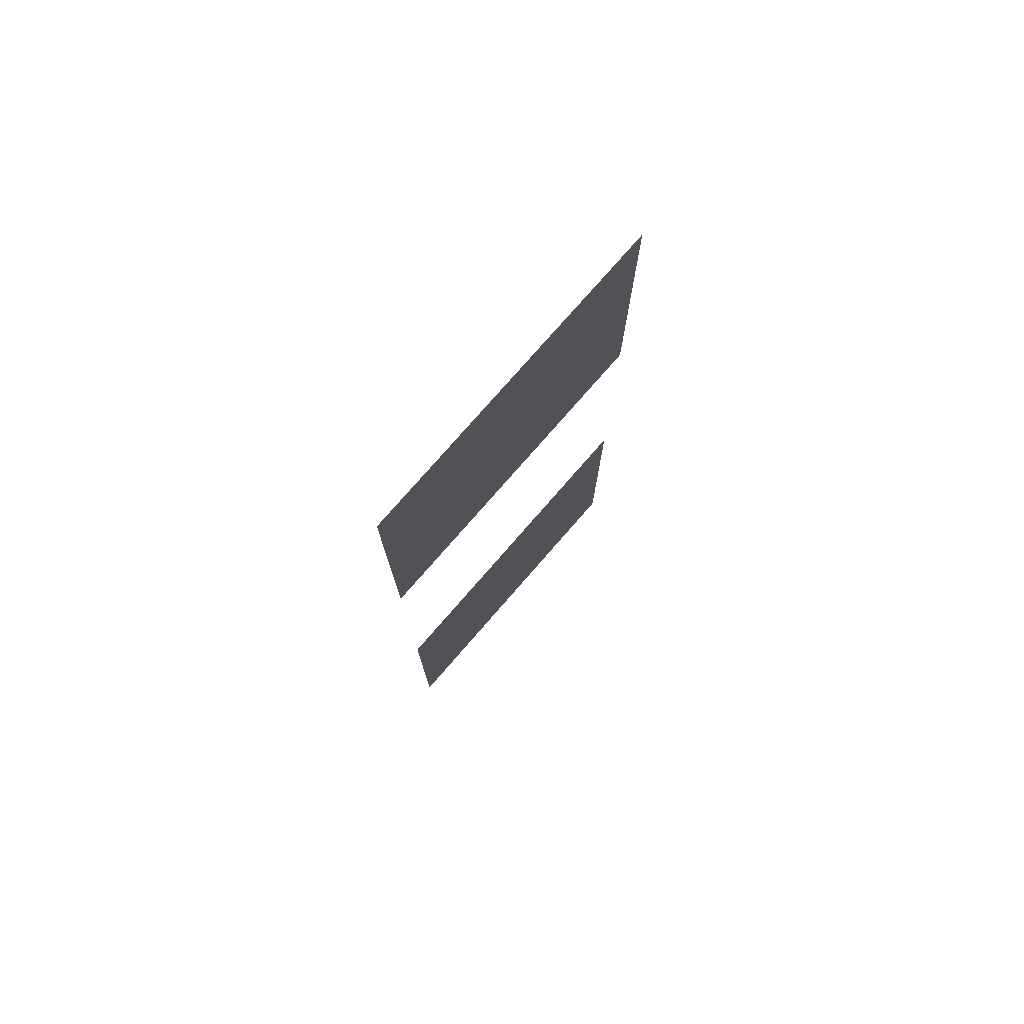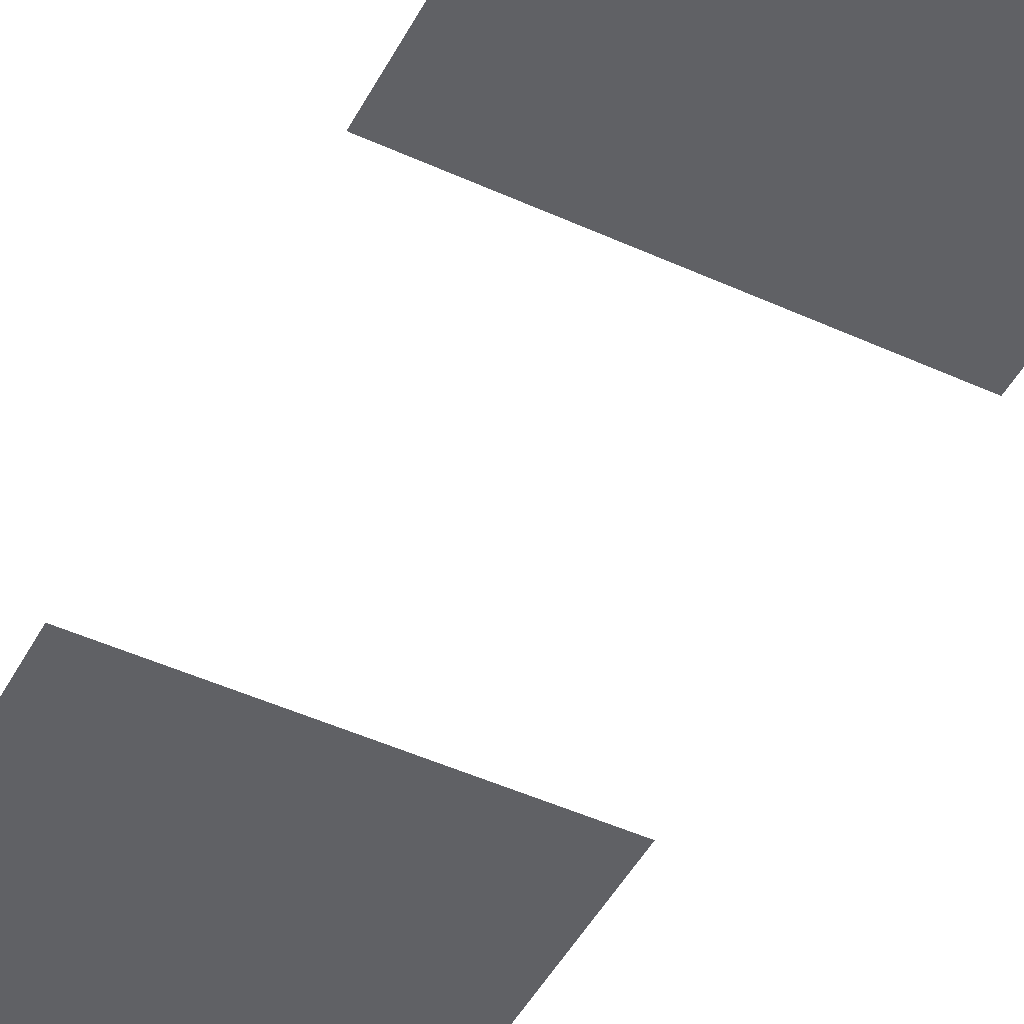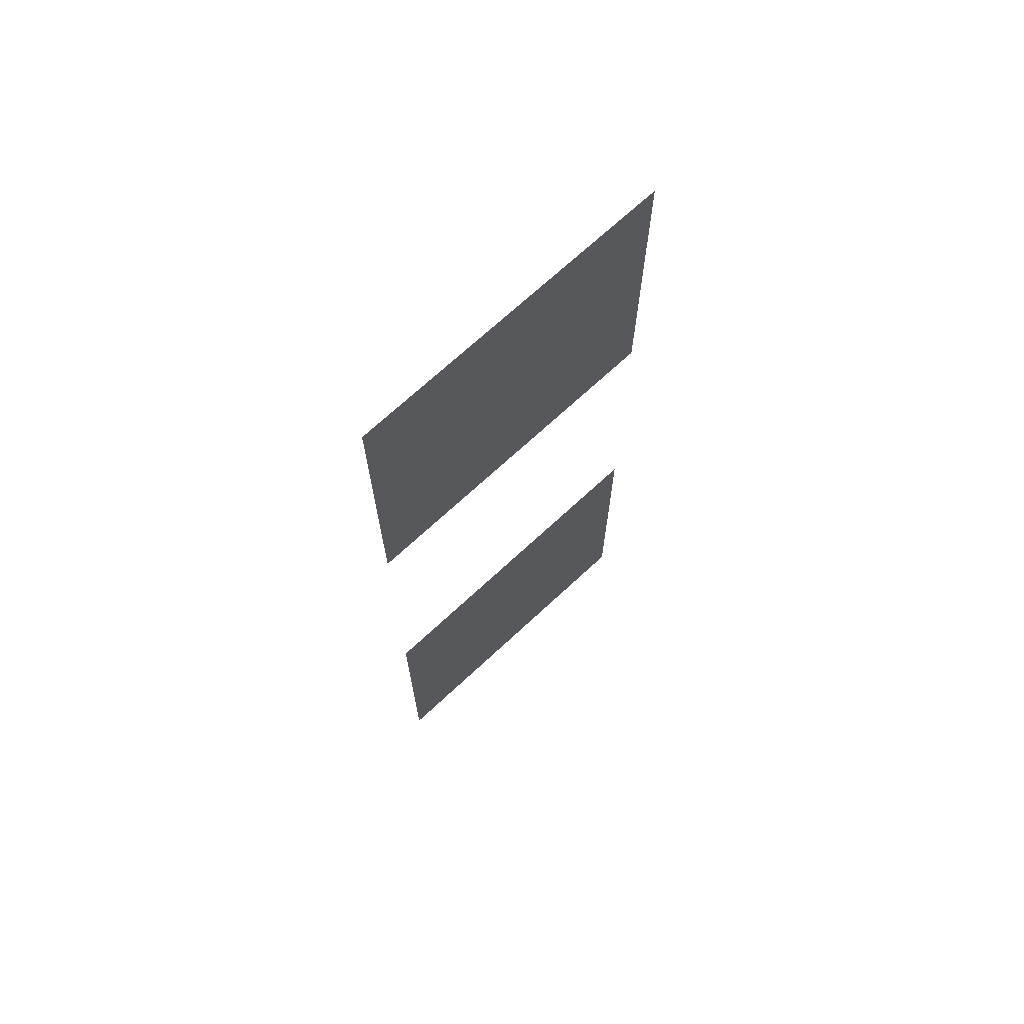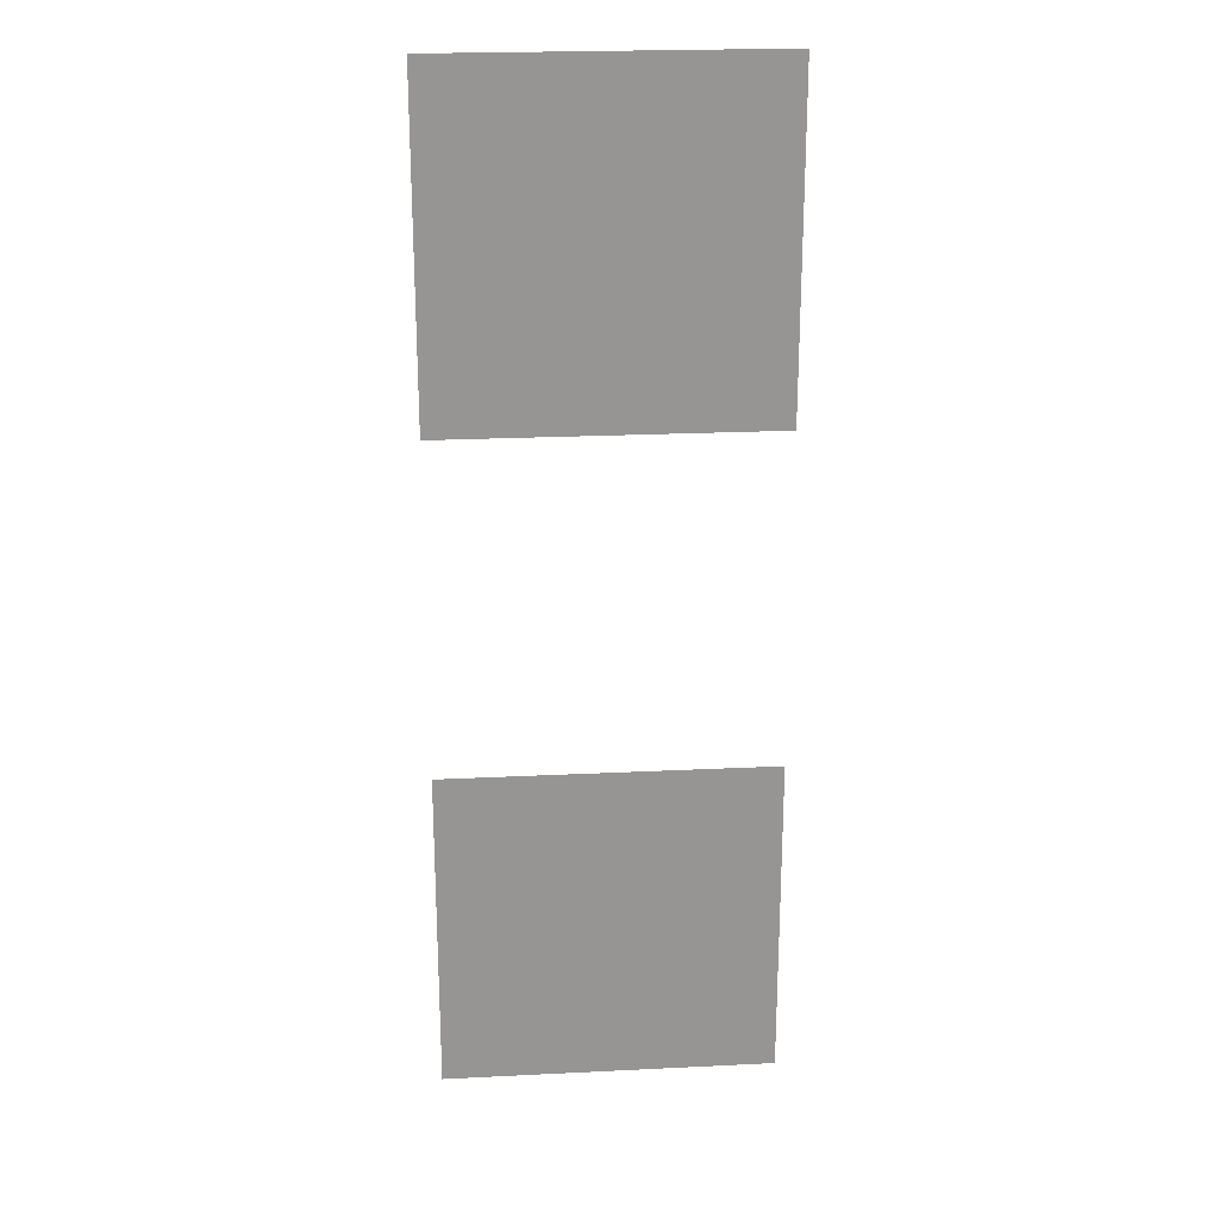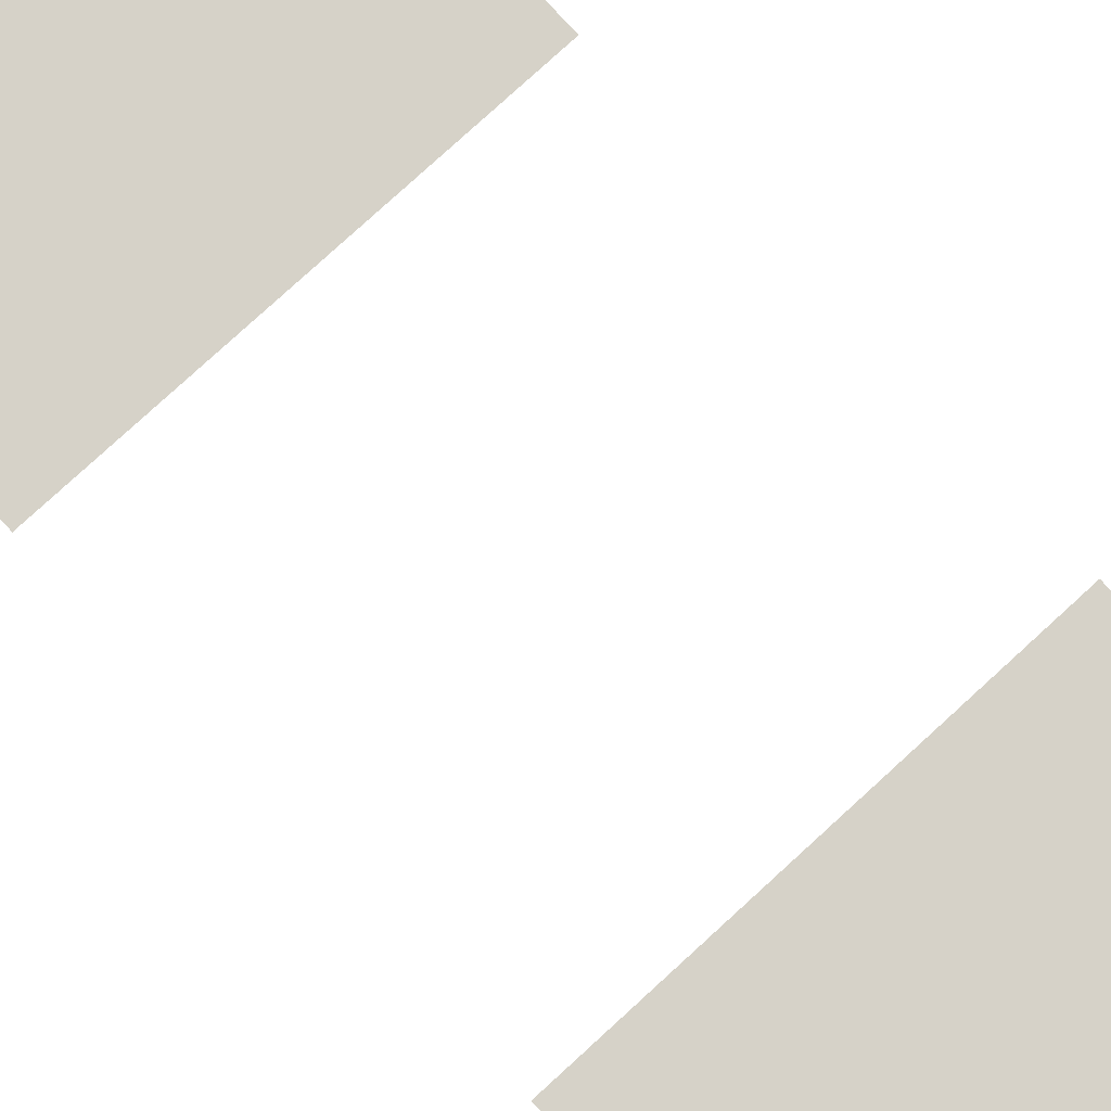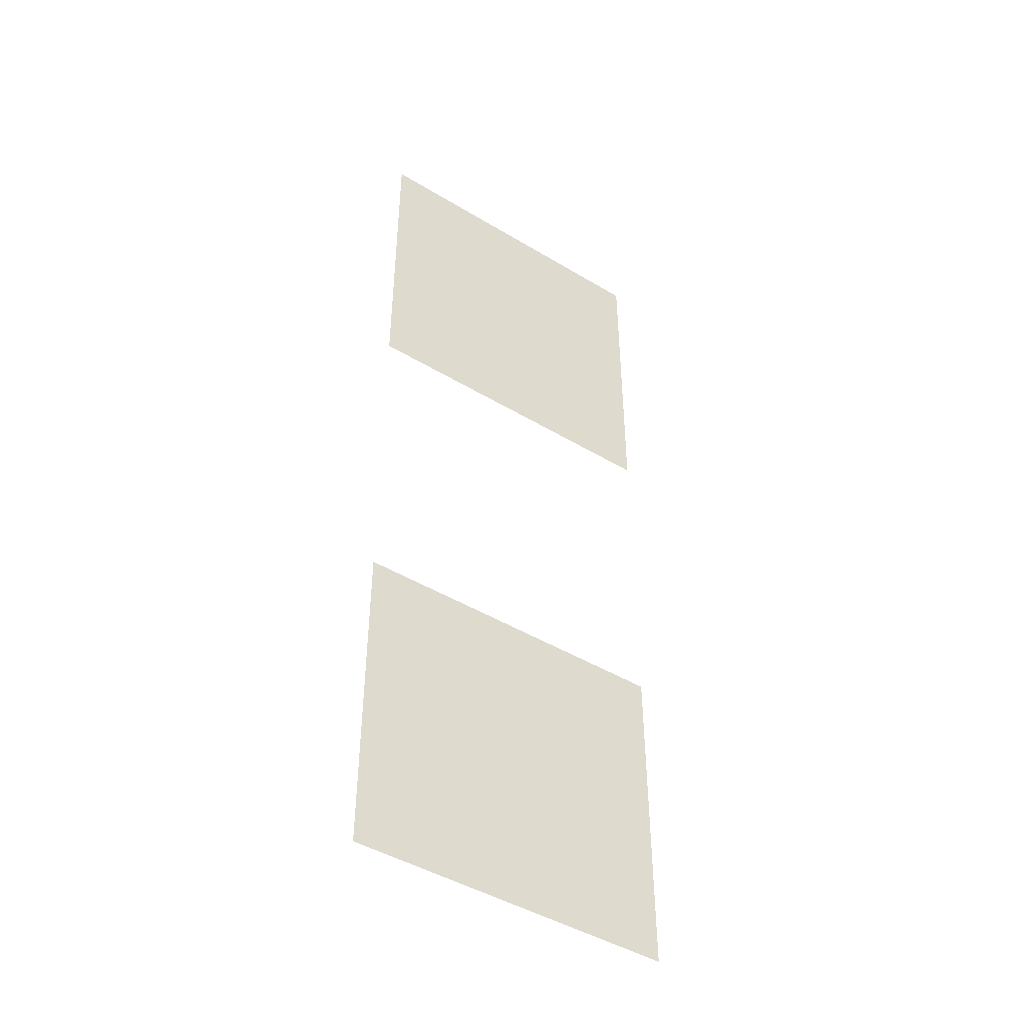
<metadata>
{"format":"obj","ext":"obj","renderer":"f3d","projection":"perspective","resolution":1024,"background":"white","views":[{"elev":77.2,"azim":131.1,"up":"+Y"},{"elev":-47.6,"azim":-27.2,"up":"+Z"},{"elev":70.4,"azim":137.1,"up":"+Y"},{"elev":22.8,"azim":175.2,"up":"+Y"},{"elev":78.4,"azim":137.5,"up":"+Z"},{"elev":-45.4,"azim":145.1,"up":"+Y"}]}
</metadata>
<code>
v -10 -6 0
v -10.5 -6 0
v -10.5 -5.5 0
v -10 -5.5 0
v -10 -7 0
v -10.5 -7 0
v -10.5 -6.5 0
v -10 -6.5 0
g Map_Master_mesh_0242
f 1 2 3 4
f 5 6 7 8

</code>
